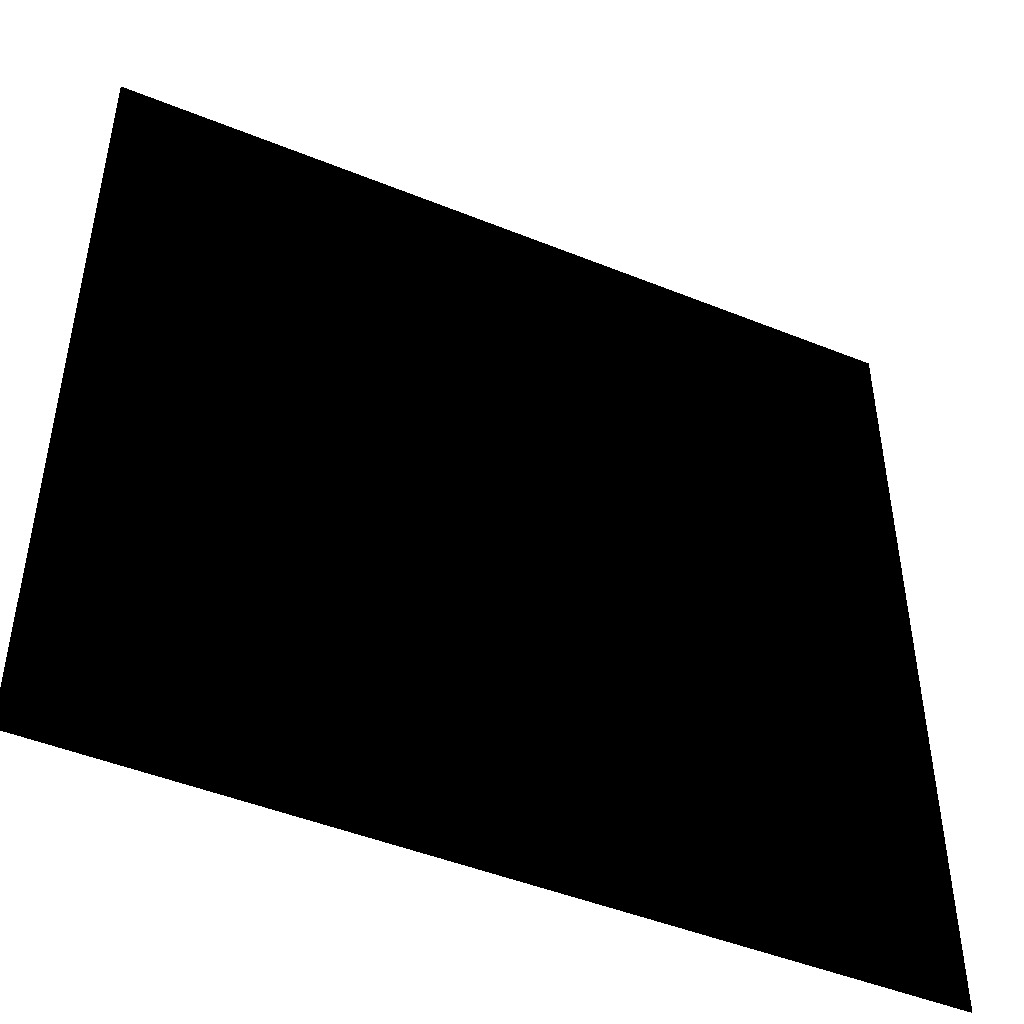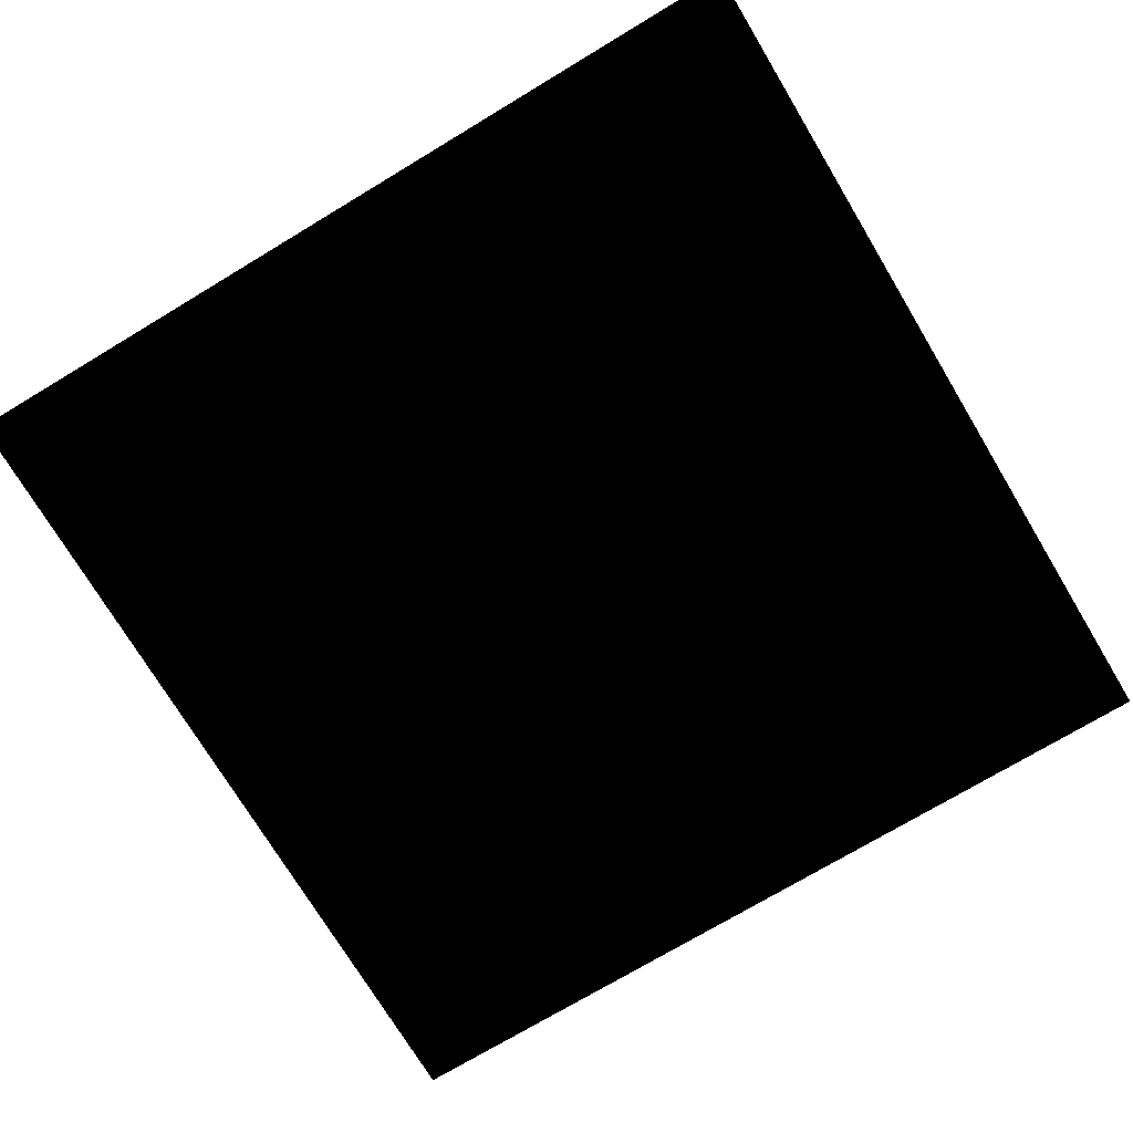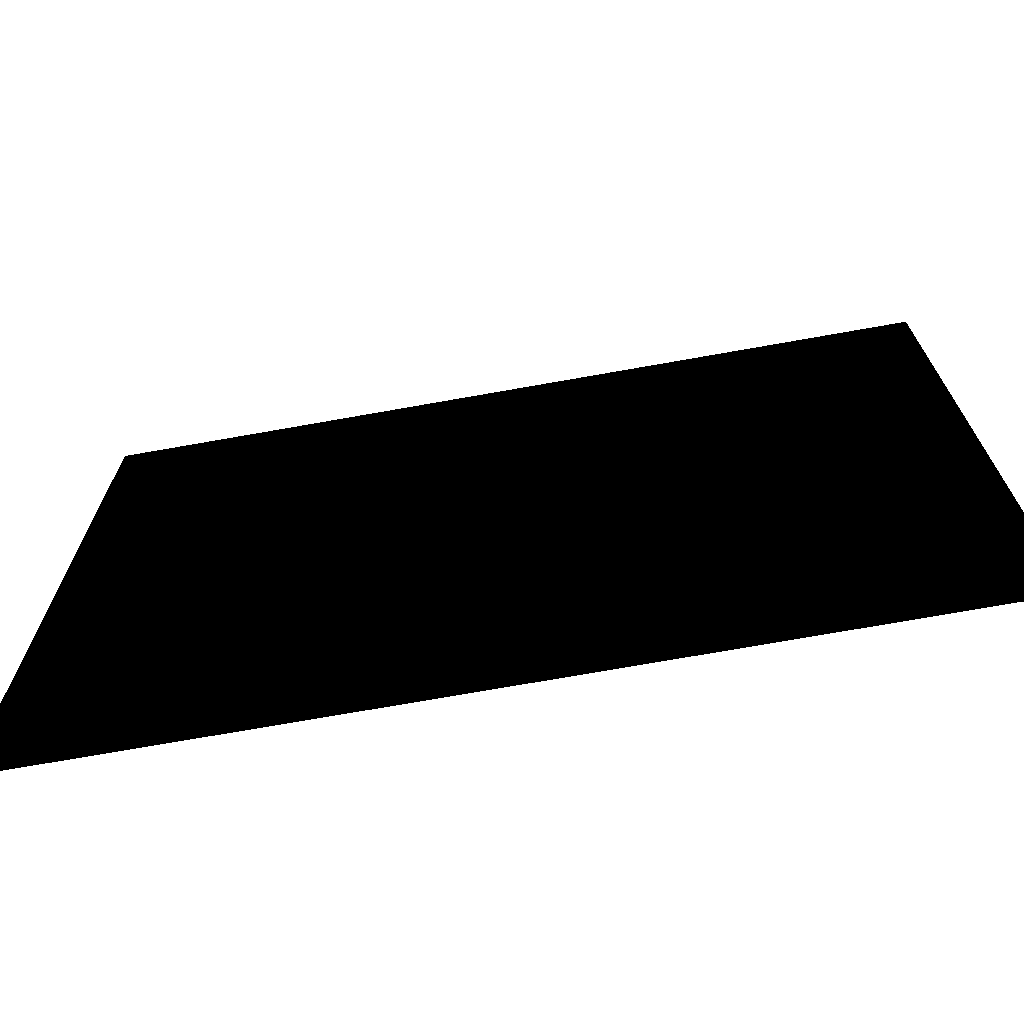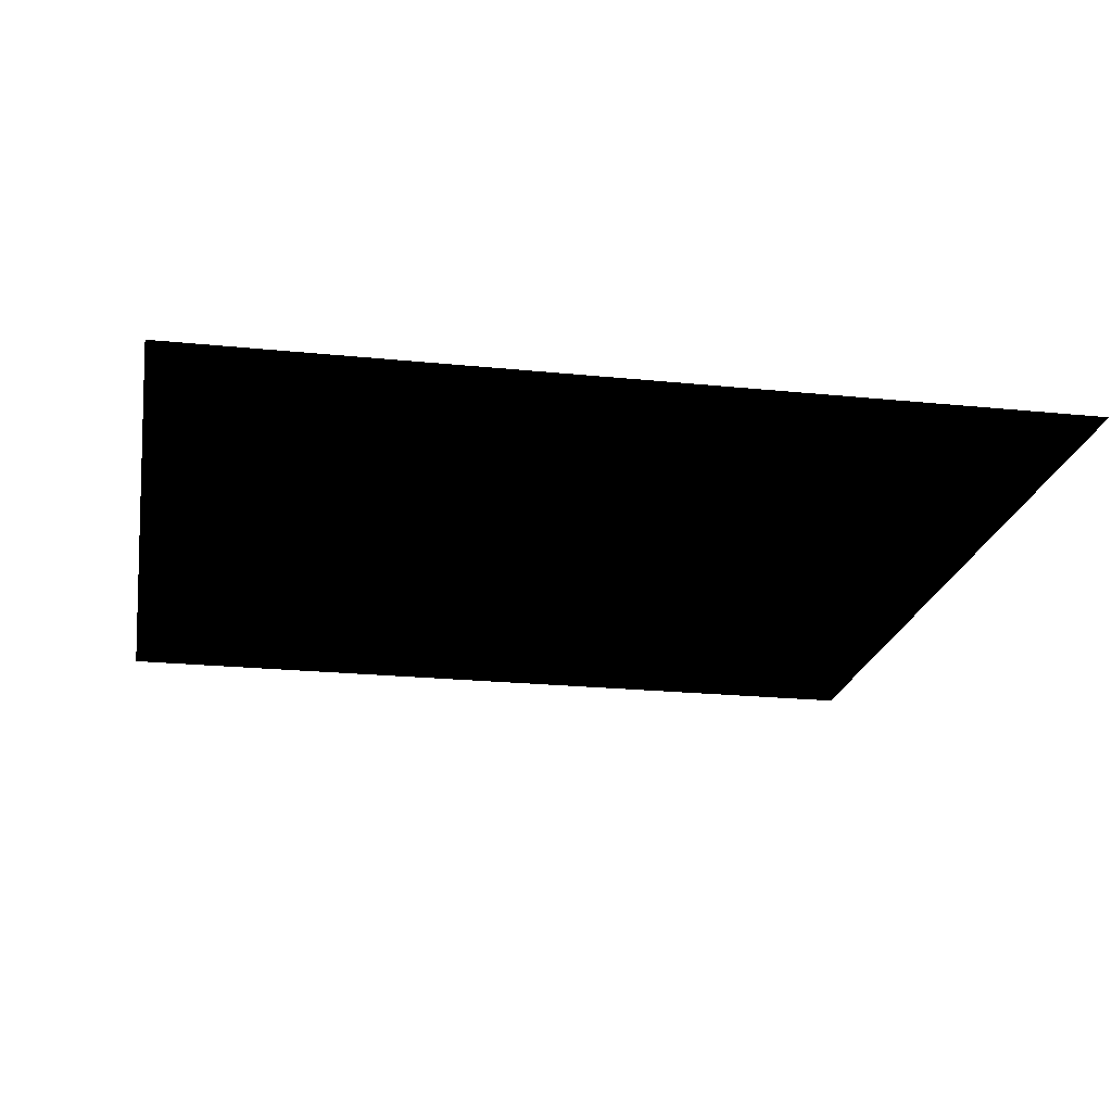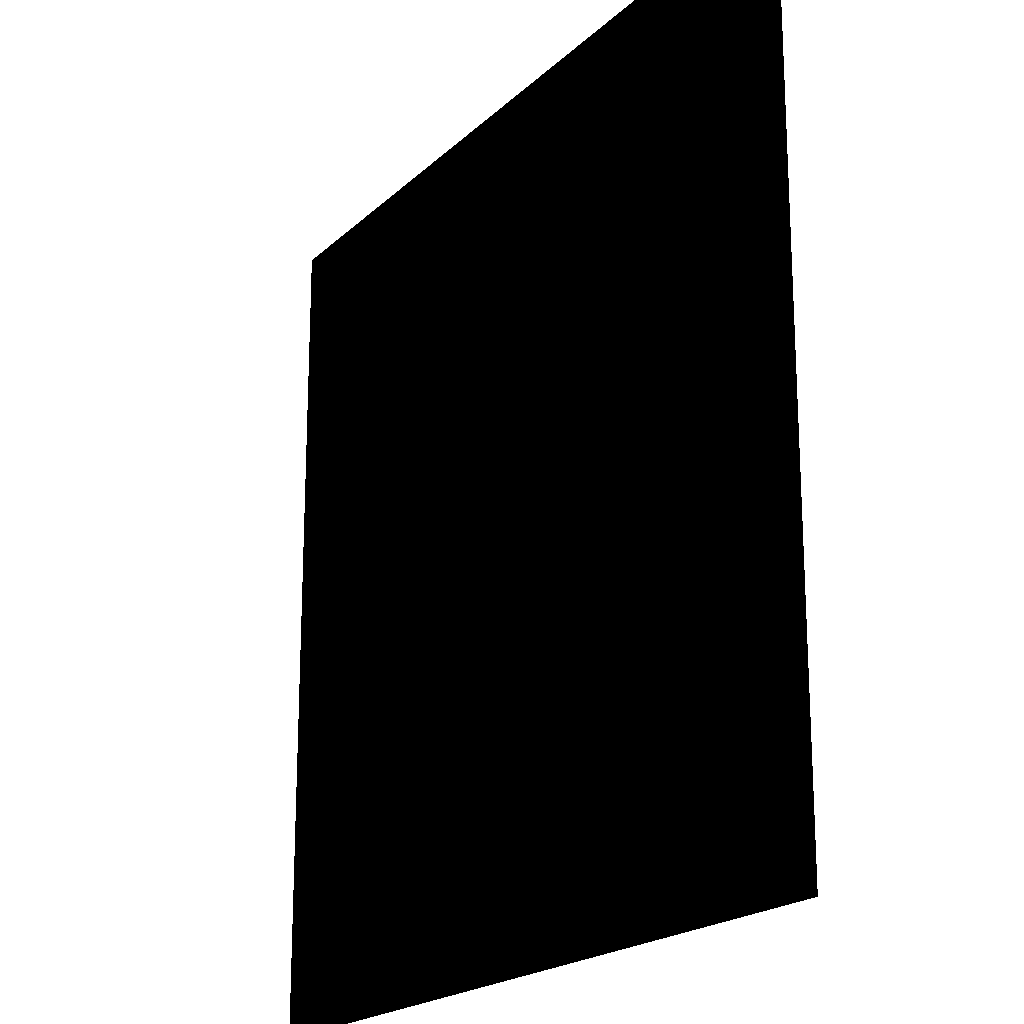
<metadata>
{"format":"obj","ext":"obj","renderer":"f3d","projection":"perspective","resolution":1024,"background":"white","views":[{"elev":-46.9,"azim":155.3,"up":"+Z"},{"elev":-73.6,"azim":31.0,"up":"+Y"},{"elev":-72.0,"azim":10.1,"up":"+Z"},{"elev":-21.3,"azim":79.6,"up":"+Y"},{"elev":-19.7,"azim":-121.3,"up":"+Z"}]}
</metadata>
<code>
o empty
v 0.001562 0 0.001562
v 0.001562 0 -0.001562
v -0.001562 0 0.001562
v -0.001562 0 -0.001562
f 1 2 4 3

</code>
